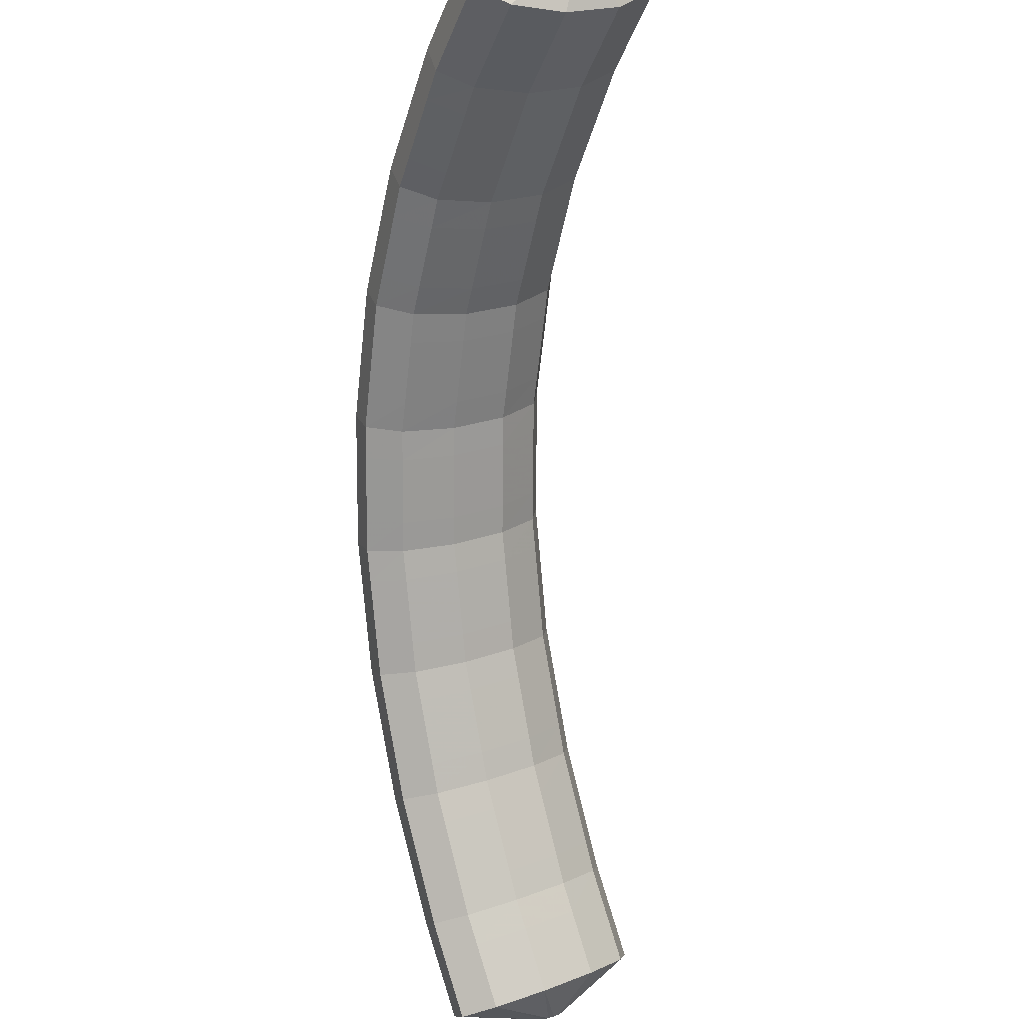
<metadata>
{"format":"obj","ext":"obj","renderer":"f3d","projection":"perspective","resolution":1024,"background":"white","views":[{"elev":-24.8,"azim":85.1,"up":"+Y"}]}
</metadata>
<code>
g tube1
v 160.1 161 106.7
v 160.1 161 106.4
v 160 160.9 106.2
v 160 160.7 106
v 160.1 160.4 106
v 160.2 160.2 106.1
v 160.3 160.1 106.3
v 160.4 160.1 106.6
v 160.4 160.3 106.8
v 160.3 160.6 106.9
v 160.2 160.8 106.9
v 160.1 161 106.7
v 158.5 162.3 108.1
v 157.6 163.1 105.6
v 157 162.9 103.6
v 157 161.9 102.5
v 157.6 160.3 102.9
v 158.6 158.6 104.5
v 159.6 157.5 106.9
v 160.3 157.2 109.2
v 160.6 157.8 110.8
v 160.3 159.2 111.2
v 159.5 160.8 110.1
v 158.5 162.3 108.1
v 157.1 161.9 108.5
v 156.1 162.7 106
v 155.6 162.5 104
v 155.6 161.5 102.9
v 156.2 159.9 103.3
v 157.1 158.2 104.9
v 158.2 157.1 107.3
v 158.9 156.7 109.6
v 159.2 157.4 111.2
v 158.9 158.7 111.6
v 158.1 160.4 110.5
v 157.1 161.9 108.5
v 155.7 161.5 108.9
v 154.7 162.2 106.4
v 154.2 162.1 104.4
v 154.2 161 103.4
v 154.8 159.4 103.7
v 155.7 157.8 105.3
v 156.7 156.6 107.7
v 157.5 156.3 110
v 157.8 156.9 111.6
v 157.5 158.3 112
v 156.7 160 110.9
v 155.7 161.5 108.9
v 154.1 161 109.3
v 153.2 161.8 106.8
v 152.7 161.6 104.8
v 152.8 160.6 103.7
v 153.5 159.1 104.1
v 154.5 157.4 105.7
v 155.5 156.3 108
v 156.2 155.9 110.4
v 156.4 156.5 112
v 156 157.9 112.4
v 155.1 159.5 111.4
v 154.1 161 109.3
v 152.6 160.4 109.6
v 151.7 161.2 107.2
v 151.3 161 105.1
v 151.5 160.1 104.1
v 152.2 158.5 104.4
v 153.2 156.9 106
v 154.2 155.7 108.3
v 154.9 155.4 110.7
v 155 156 112.3
v 154.6 157.3 112.7
v 153.6 158.9 111.7
v 152.6 160.4 109.6
v 151.2 159.8 110
v 150.3 160.6 107.5
v 149.9 160.5 105.4
v 150.1 159.5 104.4
v 150.8 157.9 104.7
v 151.8 156.3 106.3
v 152.8 155.2 108.6
v 153.5 154.8 111
v 153.6 155.4 112.6
v 153.2 156.7 113
v 152.3 158.3 112
v 151.2 159.8 110
v 149.8 159.2 110.3
v 148.9 160 107.8
v 148.5 159.9 105.7
v 148.7 158.9 104.7
v 149.4 157.4 105
v 150.4 155.7 106.6
v 151.5 154.6 108.9
v 152.1 154.2 111.3
v 152.3 154.8 112.9
v 151.8 156.1 113.3
v 150.9 157.8 112.3
v 149.8 159.2 110.3
v 148.3 158.6 110.6
v 147.4 159.4 108.1
v 147.1 159.3 106
v 147.3 158.3 105
v 148.1 156.8 105.3
v 149.2 155.2 106.9
v 150.2 154.1 109.2
v 150.9 153.7 111.6
v 150.9 154.2 113.2
v 150.3 155.5 113.6
v 149.4 157.1 112.7
v 148.3 158.6 110.6
v 146.8 157.7 110.8
v 146 158.5 108.4
v 145.7 158.5 106.2
v 146 157.6 105.2
v 146.9 156.1 105.5
v 148 154.6 107
v 149.1 153.4 109.4
v 149.6 153 111.8
v 149.6 153.5 113.4
v 149 154.7 113.8
v 147.9 156.3 112.9
v 146.8 157.7 110.8
v 145.5 157 111
v 144.6 157.8 108.5
v 144.4 157.7 106.4
v 144.7 156.8 105.4
v 145.6 155.4 105.7
v 146.7 153.8 107.2
v 147.7 152.6 109.6
v 148.3 152.2 112
v 148.3 152.7 113.6
v 147.6 154 114
v 146.6 155.5 113.1
v 145.5 157 111
v 144.2 156.2 111.2
v 143.3 157 108.7
v 143 157 106.6
v 143.4 156.1 105.6
v 144.3 154.6 105.8
v 145.4 153.1 107.4
v 146.4 151.9 109.8
v 147 151.5 112.2
v 147 152 113.8
v 146.3 153.2 114.2
v 145.3 154.8 113.3
v 144.2 156.2 111.2
v 142.7 155.4 111.4
v 141.9 156.2 109
v 141.7 156.2 106.8
v 142.1 155.3 105.7
v 143.1 153.9 106
v 144.3 152.4 107.6
v 145.3 151.2 109.9
v 145.8 150.8 112.3
v 145.7 151.2 114
v 144.9 152.4 114.4
v 143.8 154 113.5
v 142.7 155.4 111.4
v 141.3 154.3 111.5
v 140.5 155.2 109
v 140.4 155.2 106.9
v 140.9 154.4 105.8
v 142 153.1 106.1
v 143.2 151.6 107.6
v 144.2 150.4 110
v 144.7 149.9 112.4
v 144.5 150.3 114.1
v 143.7 151.4 114.5
v 142.5 152.9 113.5
v 141.3 154.3 111.5
v 140.1 153.4 111.6
v 139.3 154.2 109.1
v 139.2 154.3 107
v 139.7 153.5 105.9
v 140.8 152.1 106.1
v 142 150.6 107.7
v 143 149.5 110.1
v 143.5 149 112.5
v 143.3 149.4 114.1
v 142.5 150.5 114.6
v 141.3 152 113.6
v 140.1 153.4 111.6
v 138.9 152.4 111.6
v 138.1 153.3 109.1
v 138 153.3 107
v 138.5 152.6 105.9
v 139.6 151.2 106.2
v 140.8 149.7 107.8
v 141.8 148.5 110.1
v 142.3 148.1 112.5
v 142.1 148.5 114.2
v 141.2 149.6 114.6
v 140.1 151.1 113.7
v 138.9 152.4 111.6
v 137.5 151.4 111.7
v 136.8 152.2 109.2
v 136.7 152.4 107.1
v 137.3 151.6 106
v 138.5 150.4 106.3
v 139.7 148.9 107.8
v 140.8 147.7 110.2
v 141.2 147.2 112.6
v 140.9 147.6 114.3
v 140 148.6 114.7
v 138.7 150 113.7
v 137.5 151.4 111.7
v 136.3 150.1 111.6
v 135.6 151 109.1
v 135.6 151.2 107
v 136.3 150.6 105.9
v 137.5 149.4 106.2
v 138.8 148 107.7
v 139.8 146.8 110.1
v 140.2 146.2 112.5
v 139.8 146.5 114.2
v 138.8 147.4 114.6
v 137.5 148.8 113.6
v 136.3 150.1 111.6
v 135.2 149 111.5
v 134.5 149.9 109
v 134.5 150.1 106.9
v 135.2 149.5 105.8
v 136.4 148.3 106.1
v 137.7 146.9 107.7
v 138.8 145.7 110
v 139.1 145.1 112.4
v 138.8 145.4 114.1
v 137.8 146.3 114.5
v 136.4 147.7 113.6
v 135.2 149 111.5
v 134.2 148 111.4
v 133.4 148.9 109
v 133.4 149 106.8
v 134.1 148.4 105.7
v 135.4 147.2 106
v 136.7 145.8 107.6
v 137.7 144.6 109.9
v 138.1 144.1 112.3
v 137.7 144.3 114
v 136.7 145.2 114.4
v 135.4 146.6 113.5
v 134.2 148 111.4
v 133 146.7 111.3
v 132.2 147.6 108.9
v 132.3 147.9 106.7
v 133.1 147.3 105.7
v 134.4 146.2 105.9
v 135.7 144.8 107.5
v 136.8 143.7 109.9
v 137.1 143.1 112.3
v 136.7 143.2 113.9
v 135.6 144.1 114.4
v 134.2 145.4 113.4
v 133 146.7 111.3
v 131.9 145.3 111.1
v 131.2 146.3 108.6
v 131.3 146.6 106.5
v 132.2 146.1 105.4
v 133.6 145.1 105.7
v 135 143.8 107.3
v 136 142.6 109.7
v 136.3 141.9 112.1
v 135.8 142 113.7
v 134.6 142.8 114.1
v 133.2 144 113.1
v 131.9 145.3 111.1
v 131 144.1 110.9
v 130.3 145.1 108.4
v 130.4 145.4 106.3
v 131.3 144.9 105.2
v 132.7 143.9 105.5
v 134.1 142.5 107.1
v 135.1 141.4 109.5
v 135.4 140.7 111.8
v 134.9 140.8 113.5
v 133.7 141.6 113.9
v 132.3 142.8 112.9
v 131 144.1 110.9
v 130.1 142.9 110.7
v 129.4 143.9 108.2
v 129.5 144.1 106.1
v 130.4 143.7 105
v 131.8 142.6 105.3
v 133.2 141.3 106.9
v 134.2 140.2 109.2
v 134.5 139.5 111.6
v 134 139.6 113.3
v 132.8 140.4 113.7
v 131.4 141.6 112.7
v 130.1 142.9 110.7
v 129.1 141.5 110.4
v 128.5 142.5 108
v 128.6 142.9 105.9
v 129.5 142.5 104.8
v 130.9 141.5 105.1
v 132.4 140.2 106.7
v 133.4 139.1 109.1
v 133.6 138.4 111.4
v 133.1 138.4 113.1
v 131.9 139.1 113.5
v 130.4 140.3 112.5
v 129.1 141.5 110.4
v 128.3 140.1 110.1
v 127.6 141.1 107.6
v 127.8 141.5 105.5
v 128.8 141.2 104.5
v 130.2 140.3 104.8
v 131.7 139.1 106.4
v 132.7 137.9 108.8
v 133 137.2 111.1
v 132.4 137.1 112.8
v 131.1 137.7 113.1
v 129.6 138.8 112.1
v 128.3 140.1 110.1
v 127.6 138.8 109.7
v 126.9 139.8 107.3
v 127.1 140.2 105.2
v 128.1 139.9 104.2
v 129.5 139 104.5
v 131 137.8 106.1
v 132 136.6 108.4
v 132.2 135.9 110.8
v 131.6 135.8 112.4
v 130.4 136.4 112.8
v 128.9 137.5 111.8
v 127.6 138.8 109.7
v 126.8 137.5 109.4
v 126.2 138.5 106.9
v 126.4 138.9 104.9
v 127.3 138.6 103.8
v 128.8 137.7 104.2
v 130.2 136.5 105.8
v 131.3 135.3 108.1
v 131.5 134.6 110.5
v 130.9 134.5 112.1
v 129.6 135.1 112.5
v 128.1 136.2 111.5
v 126.8 137.5 109.4
v 126 136.1 109
v 125.4 137.1 106.6
v 125.6 137.5 104.5
v 126.6 137.3 103.5
v 128.1 136.5 103.9
v 129.6 135.3 105.5
v 130.6 134.1 107.8
v 130.8 133.4 110.2
v 130.2 133.2 111.8
v 128.9 133.8 112.1
v 127.3 134.8 111.1
v 126 136.1 109
v 125.4 134.6 108.6
v 124.8 135.6 106.1
v 125 136.1 104.1
v 126 136 103.1
v 127.6 135.2 103.5
v 129.1 134.1 105.1
v 130.1 132.9 107.4
v 130.3 132.1 109.8
v 129.6 131.9 111.4
v 128.3 132.4 111.7
v 126.7 133.4 110.7
v 125.4 134.6 108.6
v 124.8 133.2 108.2
v 124.2 134.2 105.7
v 124.4 134.8 103.7
v 125.5 134.6 102.7
v 127 133.9 103
v 128.5 132.7 104.7
v 129.5 131.6 107
v 129.7 130.8 109.4
v 129 130.5 110.9
v 127.7 131 111.3
v 126.1 132 110.2
v 124.8 133.2 108.2
v 124.2 131.9 107.7
v 123.6 132.9 105.3
v 123.8 133.4 103.2
v 124.9 133.3 102.2
v 126.4 132.5 102.6
v 127.9 131.4 104.2
v 128.9 130.2 106.6
v 129.1 129.4 108.9
v 128.5 129.2 110.5
v 127.1 129.7 110.8
v 125.5 130.7 109.8
v 124.2 131.9 107.7
v 123.6 130.4 107.3
v 123 131.4 104.8
v 123.2 132 102.8
v 124.3 132 101.8
v 125.9 131.3 102.2
v 127.4 130.1 103.8
v 128.4 129 106.2
v 128.6 128.1 108.5
v 127.9 127.9 110.1
v 126.5 128.3 110.4
v 124.9 129.2 109.4
v 123.6 130.4 107.3
v 123.1 128.9 106.7
v 122.5 130 104.3
v 122.8 130.6 102.3
v 123.9 130.6 101.3
v 125.4 129.9 101.8
v 127 128.9 103.4
v 128 127.7 105.7
v 128.2 126.8 108.1
v 127.4 126.5 109.6
v 126.1 126.8 109.9
v 124.5 127.7 108.8
v 123.1 128.9 106.7
v 122.7 127.5 106.3
v 122.1 128.6 103.8
v 122.3 129.2 101.8
v 123.4 129.2 100.8
v 125 128.6 101.3
v 126.5 127.5 102.9
v 127.5 126.3 105.3
v 127.7 125.4 107.6
v 127 125.1 109.1
v 125.6 125.5 109.4
v 124 126.4 108.3
v 122.7 127.5 106.3
v 122.2 126.1 105.8
v 121.6 127.2 103.3
v 121.9 127.8 101.3
v 123 127.8 100.4
v 124.6 127.2 100.8
v 126.1 126.1 102.4
v 127.1 124.9 104.8
v 127.3 124.1 107.1
v 126.6 123.7 108.6
v 125.2 124.1 108.9
v 123.6 125 107.8
v 122.2 126.1 105.8
v 123.6 124.5 104.4
v 123.6 124.6 104.1
v 123.7 124.7 103.9
v 123.9 124.6 103.7
v 124.2 124.6 103.7
v 124.4 124.4 103.8
v 124.5 124.3 104.1
v 124.5 124.3 104.3
v 124.3 124.2 104.5
v 124 124.3 104.6
v 123.8 124.4 104.6
v 123.6 124.5 104.4
f 1 2 14
f 14 13 1
f 2 3 15
f 15 14 2
f 3 4 16
f 16 15 3
f 4 5 17
f 17 16 4
f 5 6 18
f 18 17 5
f 6 7 19
f 19 18 6
f 7 8 20
f 20 19 7
f 8 9 21
f 21 20 8
f 9 10 22
f 22 21 9
f 10 11 23
f 23 22 10
f 11 12 24
f 24 23 11
f 13 14 26
f 26 25 13
f 14 15 27
f 27 26 14
f 15 16 28
f 28 27 15
f 16 17 29
f 29 28 16
f 17 18 30
f 30 29 17
f 18 19 31
f 31 30 18
f 19 20 32
f 32 31 19
f 20 21 33
f 33 32 20
f 21 22 34
f 34 33 21
f 22 23 35
f 35 34 22
f 23 24 36
f 36 35 23
f 25 26 38
f 38 37 25
f 26 27 39
f 39 38 26
f 27 28 40
f 40 39 27
f 28 29 41
f 41 40 28
f 29 30 42
f 42 41 29
f 30 31 43
f 43 42 30
f 31 32 44
f 44 43 31
f 32 33 45
f 45 44 32
f 33 34 46
f 46 45 33
f 34 35 47
f 47 46 34
f 35 36 48
f 48 47 35
f 37 38 50
f 50 49 37
f 38 39 51
f 51 50 38
f 39 40 52
f 52 51 39
f 40 41 53
f 53 52 40
f 41 42 54
f 54 53 41
f 42 43 55
f 55 54 42
f 43 44 56
f 56 55 43
f 44 45 57
f 57 56 44
f 45 46 58
f 58 57 45
f 46 47 59
f 59 58 46
f 47 48 60
f 60 59 47
f 49 50 62
f 62 61 49
f 50 51 63
f 63 62 50
f 51 52 64
f 64 63 51
f 52 53 65
f 65 64 52
f 53 54 66
f 66 65 53
f 54 55 67
f 67 66 54
f 55 56 68
f 68 67 55
f 56 57 69
f 69 68 56
f 57 58 70
f 70 69 57
f 58 59 71
f 71 70 58
f 59 60 72
f 72 71 59
f 61 62 74
f 74 73 61
f 62 63 75
f 75 74 62
f 63 64 76
f 76 75 63
f 64 65 77
f 77 76 64
f 65 66 78
f 78 77 65
f 66 67 79
f 79 78 66
f 67 68 80
f 80 79 67
f 68 69 81
f 81 80 68
f 69 70 82
f 82 81 69
f 70 71 83
f 83 82 70
f 71 72 84
f 84 83 71
f 73 74 86
f 86 85 73
f 74 75 87
f 87 86 74
f 75 76 88
f 88 87 75
f 76 77 89
f 89 88 76
f 77 78 90
f 90 89 77
f 78 79 91
f 91 90 78
f 79 80 92
f 92 91 79
f 80 81 93
f 93 92 80
f 81 82 94
f 94 93 81
f 82 83 95
f 95 94 82
f 83 84 96
f 96 95 83
f 85 86 98
f 98 97 85
f 86 87 99
f 99 98 86
f 87 88 100
f 100 99 87
f 88 89 101
f 101 100 88
f 89 90 102
f 102 101 89
f 90 91 103
f 103 102 90
f 91 92 104
f 104 103 91
f 92 93 105
f 105 104 92
f 93 94 106
f 106 105 93
f 94 95 107
f 107 106 94
f 95 96 108
f 108 107 95
f 97 98 110
f 110 109 97
f 98 99 111
f 111 110 98
f 99 100 112
f 112 111 99
f 100 101 113
f 113 112 100
f 101 102 114
f 114 113 101
f 102 103 115
f 115 114 102
f 103 104 116
f 116 115 103
f 104 105 117
f 117 116 104
f 105 106 118
f 118 117 105
f 106 107 119
f 119 118 106
f 107 108 120
f 120 119 107
f 109 110 122
f 122 121 109
f 110 111 123
f 123 122 110
f 111 112 124
f 124 123 111
f 112 113 125
f 125 124 112
f 113 114 126
f 126 125 113
f 114 115 127
f 127 126 114
f 115 116 128
f 128 127 115
f 116 117 129
f 129 128 116
f 117 118 130
f 130 129 117
f 118 119 131
f 131 130 118
f 119 120 132
f 132 131 119
f 121 122 134
f 134 133 121
f 122 123 135
f 135 134 122
f 123 124 136
f 136 135 123
f 124 125 137
f 137 136 124
f 125 126 138
f 138 137 125
f 126 127 139
f 139 138 126
f 127 128 140
f 140 139 127
f 128 129 141
f 141 140 128
f 129 130 142
f 142 141 129
f 130 131 143
f 143 142 130
f 131 132 144
f 144 143 131
f 133 134 146
f 146 145 133
f 134 135 147
f 147 146 134
f 135 136 148
f 148 147 135
f 136 137 149
f 149 148 136
f 137 138 150
f 150 149 137
f 138 139 151
f 151 150 138
f 139 140 152
f 152 151 139
f 140 141 153
f 153 152 140
f 141 142 154
f 154 153 141
f 142 143 155
f 155 154 142
f 143 144 156
f 156 155 143
f 145 146 158
f 158 157 145
f 146 147 159
f 159 158 146
f 147 148 160
f 160 159 147
f 148 149 161
f 161 160 148
f 149 150 162
f 162 161 149
f 150 151 163
f 163 162 150
f 151 152 164
f 164 163 151
f 152 153 165
f 165 164 152
f 153 154 166
f 166 165 153
f 154 155 167
f 167 166 154
f 155 156 168
f 168 167 155
f 157 158 170
f 170 169 157
f 158 159 171
f 171 170 158
f 159 160 172
f 172 171 159
f 160 161 173
f 173 172 160
f 161 162 174
f 174 173 161
f 162 163 175
f 175 174 162
f 163 164 176
f 176 175 163
f 164 165 177
f 177 176 164
f 165 166 178
f 178 177 165
f 166 167 179
f 179 178 166
f 167 168 180
f 180 179 167
f 169 170 182
f 182 181 169
f 170 171 183
f 183 182 170
f 171 172 184
f 184 183 171
f 172 173 185
f 185 184 172
f 173 174 186
f 186 185 173
f 174 175 187
f 187 186 174
f 175 176 188
f 188 187 175
f 176 177 189
f 189 188 176
f 177 178 190
f 190 189 177
f 178 179 191
f 191 190 178
f 179 180 192
f 192 191 179
f 181 182 194
f 194 193 181
f 182 183 195
f 195 194 182
f 183 184 196
f 196 195 183
f 184 185 197
f 197 196 184
f 185 186 198
f 198 197 185
f 186 187 199
f 199 198 186
f 187 188 200
f 200 199 187
f 188 189 201
f 201 200 188
f 189 190 202
f 202 201 189
f 190 191 203
f 203 202 190
f 191 192 204
f 204 203 191
f 193 194 206
f 206 205 193
f 194 195 207
f 207 206 194
f 195 196 208
f 208 207 195
f 196 197 209
f 209 208 196
f 197 198 210
f 210 209 197
f 198 199 211
f 211 210 198
f 199 200 212
f 212 211 199
f 200 201 213
f 213 212 200
f 201 202 214
f 214 213 201
f 202 203 215
f 215 214 202
f 203 204 216
f 216 215 203
f 205 206 218
f 218 217 205
f 206 207 219
f 219 218 206
f 207 208 220
f 220 219 207
f 208 209 221
f 221 220 208
f 209 210 222
f 222 221 209
f 210 211 223
f 223 222 210
f 211 212 224
f 224 223 211
f 212 213 225
f 225 224 212
f 213 214 226
f 226 225 213
f 214 215 227
f 227 226 214
f 215 216 228
f 228 227 215
f 217 218 230
f 230 229 217
f 218 219 231
f 231 230 218
f 219 220 232
f 232 231 219
f 220 221 233
f 233 232 220
f 221 222 234
f 234 233 221
f 222 223 235
f 235 234 222
f 223 224 236
f 236 235 223
f 224 225 237
f 237 236 224
f 225 226 238
f 238 237 225
f 226 227 239
f 239 238 226
f 227 228 240
f 240 239 227
f 229 230 242
f 242 241 229
f 230 231 243
f 243 242 230
f 231 232 244
f 244 243 231
f 232 233 245
f 245 244 232
f 233 234 246
f 246 245 233
f 234 235 247
f 247 246 234
f 235 236 248
f 248 247 235
f 236 237 249
f 249 248 236
f 237 238 250
f 250 249 237
f 238 239 251
f 251 250 238
f 239 240 252
f 252 251 239
f 241 242 254
f 254 253 241
f 242 243 255
f 255 254 242
f 243 244 256
f 256 255 243
f 244 245 257
f 257 256 244
f 245 246 258
f 258 257 245
f 246 247 259
f 259 258 246
f 247 248 260
f 260 259 247
f 248 249 261
f 261 260 248
f 249 250 262
f 262 261 249
f 250 251 263
f 263 262 250
f 251 252 264
f 264 263 251
f 253 254 266
f 266 265 253
f 254 255 267
f 267 266 254
f 255 256 268
f 268 267 255
f 256 257 269
f 269 268 256
f 257 258 270
f 270 269 257
f 258 259 271
f 271 270 258
f 259 260 272
f 272 271 259
f 260 261 273
f 273 272 260
f 261 262 274
f 274 273 261
f 262 263 275
f 275 274 262
f 263 264 276
f 276 275 263
f 265 266 278
f 278 277 265
f 266 267 279
f 279 278 266
f 267 268 280
f 280 279 267
f 268 269 281
f 281 280 268
f 269 270 282
f 282 281 269
f 270 271 283
f 283 282 270
f 271 272 284
f 284 283 271
f 272 273 285
f 285 284 272
f 273 274 286
f 286 285 273
f 274 275 287
f 287 286 274
f 275 276 288
f 288 287 275
f 277 278 290
f 290 289 277
f 278 279 291
f 291 290 278
f 279 280 292
f 292 291 279
f 280 281 293
f 293 292 280
f 281 282 294
f 294 293 281
f 282 283 295
f 295 294 282
f 283 284 296
f 296 295 283
f 284 285 297
f 297 296 284
f 285 286 298
f 298 297 285
f 286 287 299
f 299 298 286
f 287 288 300
f 300 299 287
f 289 290 302
f 302 301 289
f 290 291 303
f 303 302 290
f 291 292 304
f 304 303 291
f 292 293 305
f 305 304 292
f 293 294 306
f 306 305 293
f 294 295 307
f 307 306 294
f 295 296 308
f 308 307 295
f 296 297 309
f 309 308 296
f 297 298 310
f 310 309 297
f 298 299 311
f 311 310 298
f 299 300 312
f 312 311 299
f 301 302 314
f 314 313 301
f 302 303 315
f 315 314 302
f 303 304 316
f 316 315 303
f 304 305 317
f 317 316 304
f 305 306 318
f 318 317 305
f 306 307 319
f 319 318 306
f 307 308 320
f 320 319 307
f 308 309 321
f 321 320 308
f 309 310 322
f 322 321 309
f 310 311 323
f 323 322 310
f 311 312 324
f 324 323 311
f 313 314 326
f 326 325 313
f 314 315 327
f 327 326 314
f 315 316 328
f 328 327 315
f 316 317 329
f 329 328 316
f 317 318 330
f 330 329 317
f 318 319 331
f 331 330 318
f 319 320 332
f 332 331 319
f 320 321 333
f 333 332 320
f 321 322 334
f 334 333 321
f 322 323 335
f 335 334 322
f 323 324 336
f 336 335 323
f 325 326 338
f 338 337 325
f 326 327 339
f 339 338 326
f 327 328 340
f 340 339 327
f 328 329 341
f 341 340 328
f 329 330 342
f 342 341 329
f 330 331 343
f 343 342 330
f 331 332 344
f 344 343 331
f 332 333 345
f 345 344 332
f 333 334 346
f 346 345 333
f 334 335 347
f 347 346 334
f 335 336 348
f 348 347 335
f 337 338 350
f 350 349 337
f 338 339 351
f 351 350 338
f 339 340 352
f 352 351 339
f 340 341 353
f 353 352 340
f 341 342 354
f 354 353 341
f 342 343 355
f 355 354 342
f 343 344 356
f 356 355 343
f 344 345 357
f 357 356 344
f 345 346 358
f 358 357 345
f 346 347 359
f 359 358 346
f 347 348 360
f 360 359 347
f 349 350 362
f 362 361 349
f 350 351 363
f 363 362 350
f 351 352 364
f 364 363 351
f 352 353 365
f 365 364 352
f 353 354 366
f 366 365 353
f 354 355 367
f 367 366 354
f 355 356 368
f 368 367 355
f 356 357 369
f 369 368 356
f 357 358 370
f 370 369 357
f 358 359 371
f 371 370 358
f 359 360 372
f 372 371 359
f 361 362 374
f 374 373 361
f 362 363 375
f 375 374 362
f 363 364 376
f 376 375 363
f 364 365 377
f 377 376 364
f 365 366 378
f 378 377 365
f 366 367 379
f 379 378 366
f 367 368 380
f 380 379 367
f 368 369 381
f 381 380 368
f 369 370 382
f 382 381 369
f 370 371 383
f 383 382 370
f 371 372 384
f 384 383 371
f 373 374 386
f 386 385 373
f 374 375 387
f 387 386 374
f 375 376 388
f 388 387 375
f 376 377 389
f 389 388 376
f 377 378 390
f 390 389 377
f 378 379 391
f 391 390 378
f 379 380 392
f 392 391 379
f 380 381 393
f 393 392 380
f 381 382 394
f 394 393 381
f 382 383 395
f 395 394 382
f 383 384 396
f 396 395 383
f 385 386 398
f 398 397 385
f 386 387 399
f 399 398 386
f 387 388 400
f 400 399 387
f 388 389 401
f 401 400 388
f 389 390 402
f 402 401 389
f 390 391 403
f 403 402 390
f 391 392 404
f 404 403 391
f 392 393 405
f 405 404 392
f 393 394 406
f 406 405 393
f 394 395 407
f 407 406 394
f 395 396 408
f 408 407 395
f 397 398 410
f 410 409 397
f 398 399 411
f 411 410 398
f 399 400 412
f 412 411 399
f 400 401 413
f 413 412 400
f 401 402 414
f 414 413 401
f 402 403 415
f 415 414 402
f 403 404 416
f 416 415 403
f 404 405 417
f 417 416 404
f 405 406 418
f 418 417 405
f 406 407 419
f 419 418 406
f 407 408 420
f 420 419 407
f 409 410 422
f 422 421 409
f 410 411 423
f 423 422 410
f 411 412 424
f 424 423 411
f 412 413 425
f 425 424 412
f 413 414 426
f 426 425 413
f 414 415 427
f 427 426 414
f 415 416 428
f 428 427 415
f 416 417 429
f 429 428 416
f 417 418 430
f 430 429 417
f 418 419 431
f 431 430 418
f 419 420 432
f 432 431 419
f 421 422 434
f 434 433 421
f 422 423 435
f 435 434 422
f 423 424 436
f 436 435 423
f 424 425 437
f 437 436 424
f 425 426 438
f 438 437 425
f 426 427 439
f 439 438 426
f 427 428 440
f 440 439 427
f 428 429 441
f 441 440 428
f 429 430 442
f 442 441 429
f 430 431 443
f 443 442 430
f 431 432 444
f 444 443 431
g

</code>
